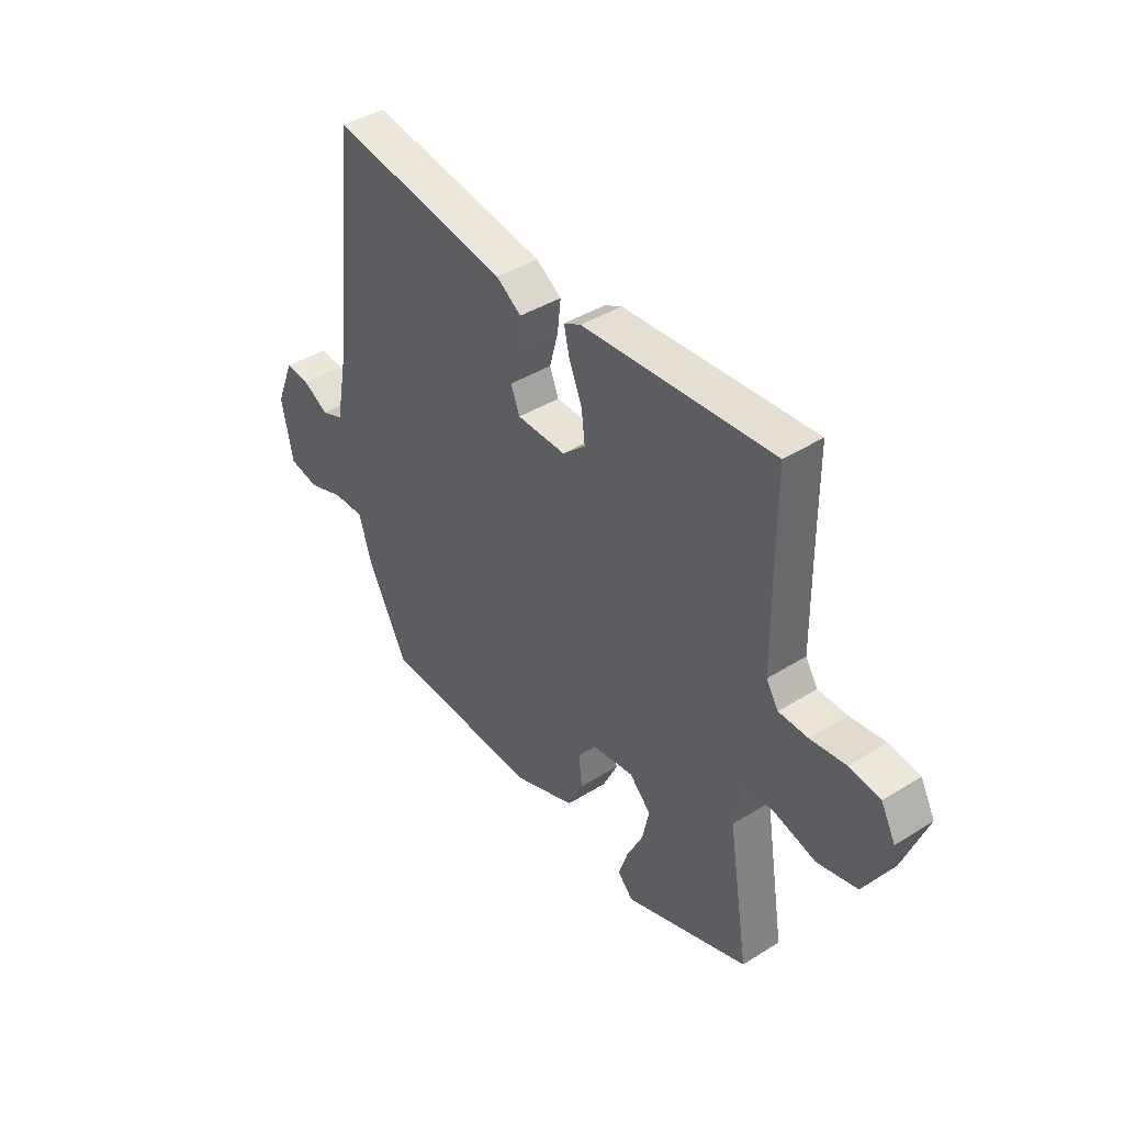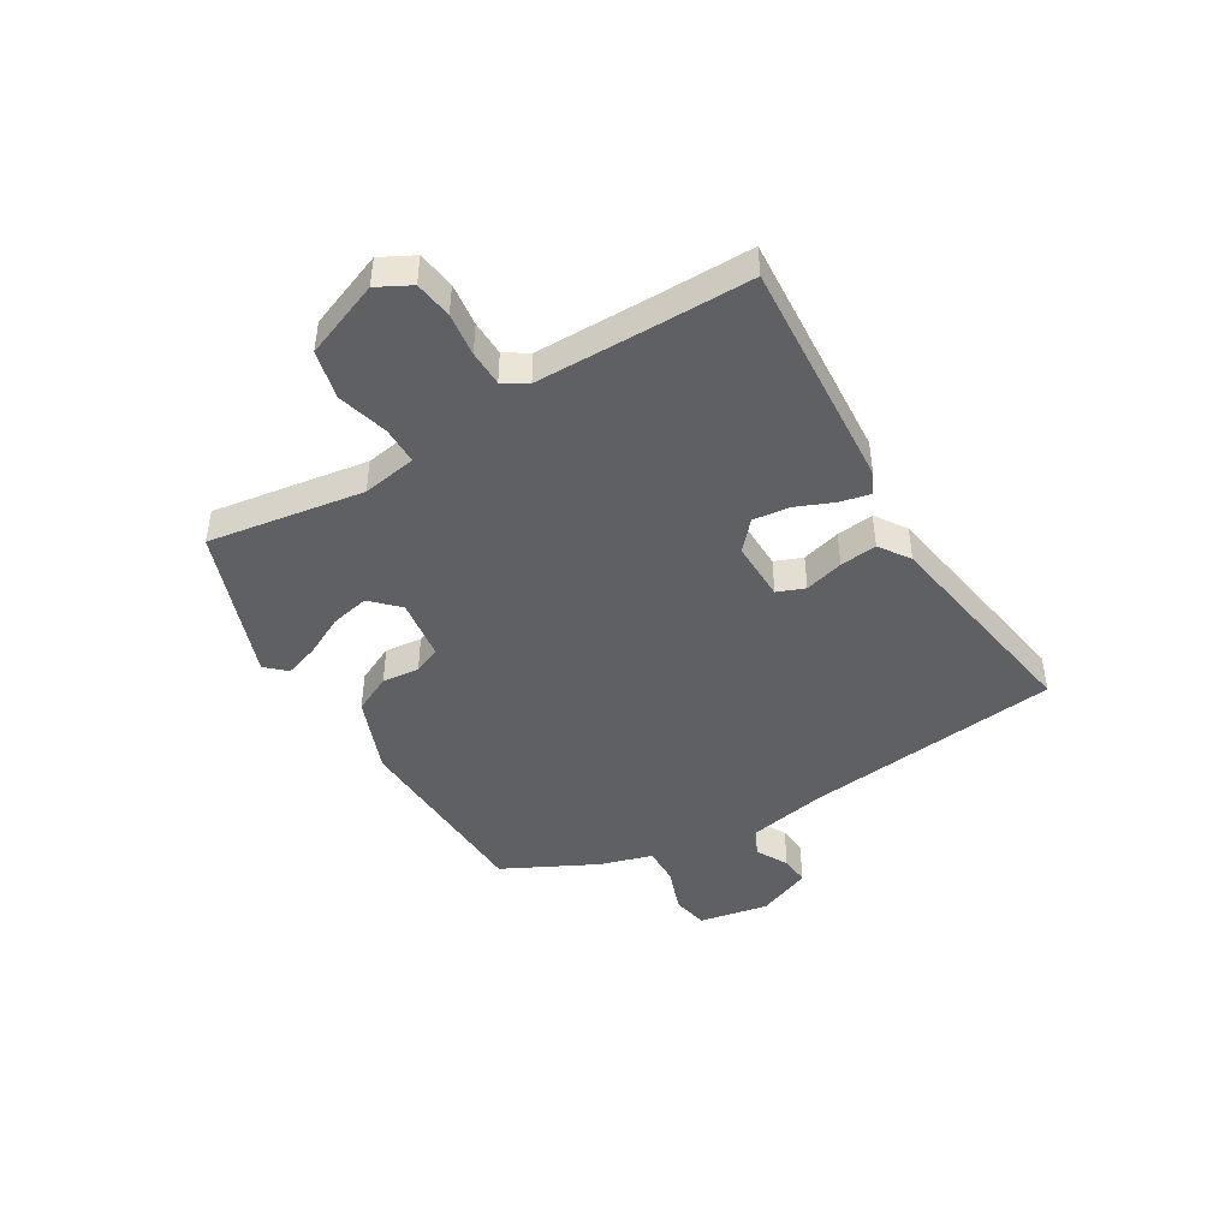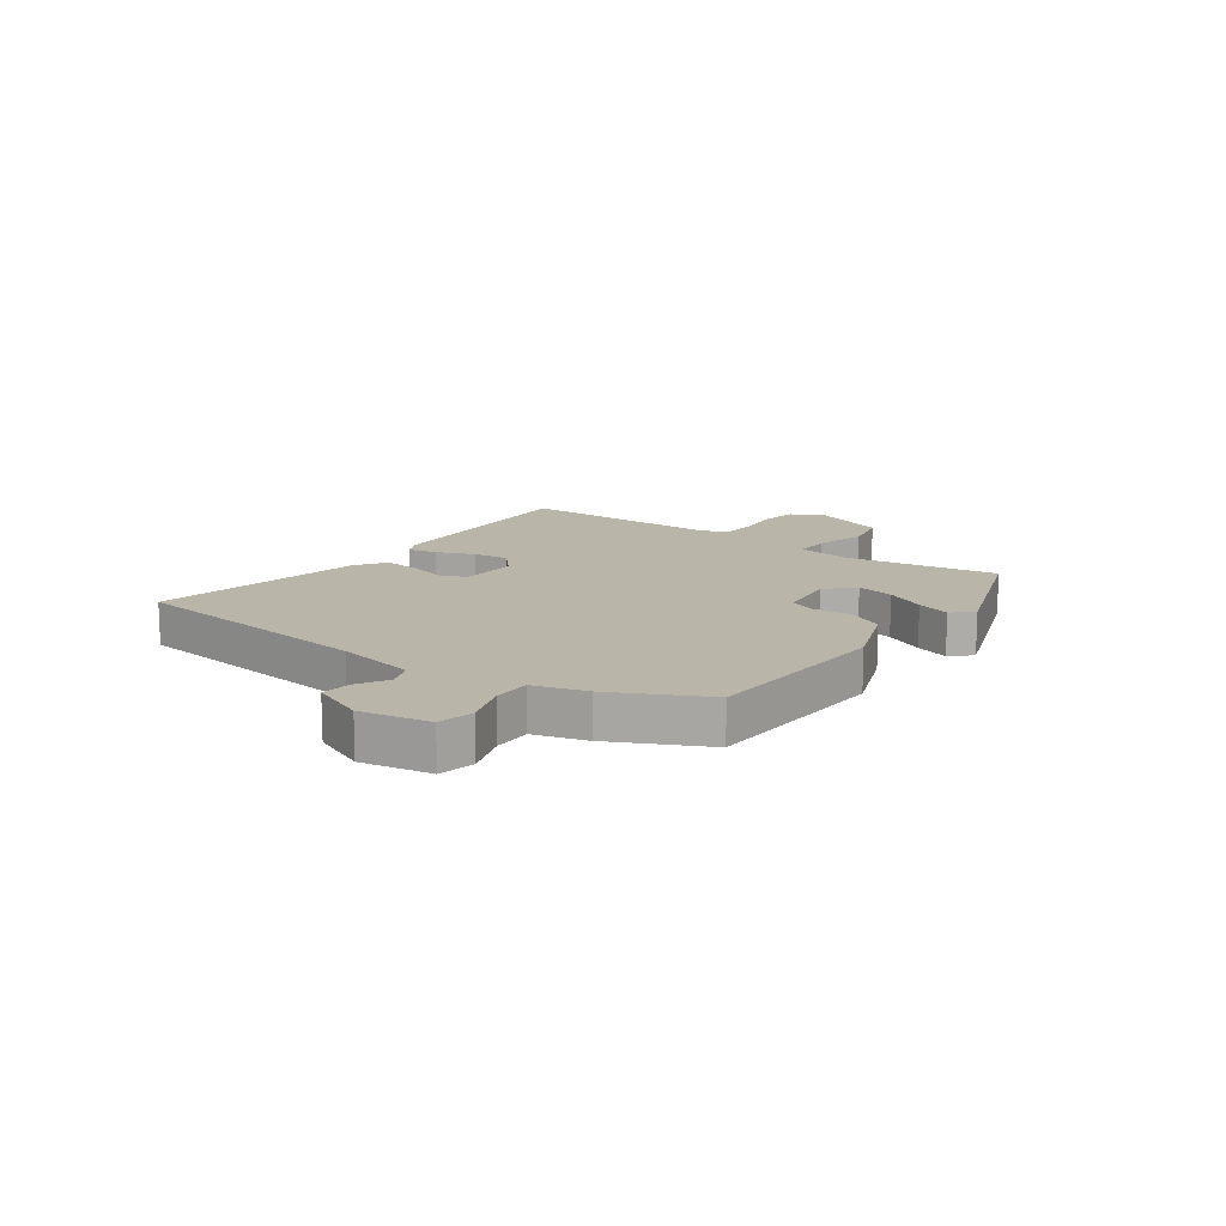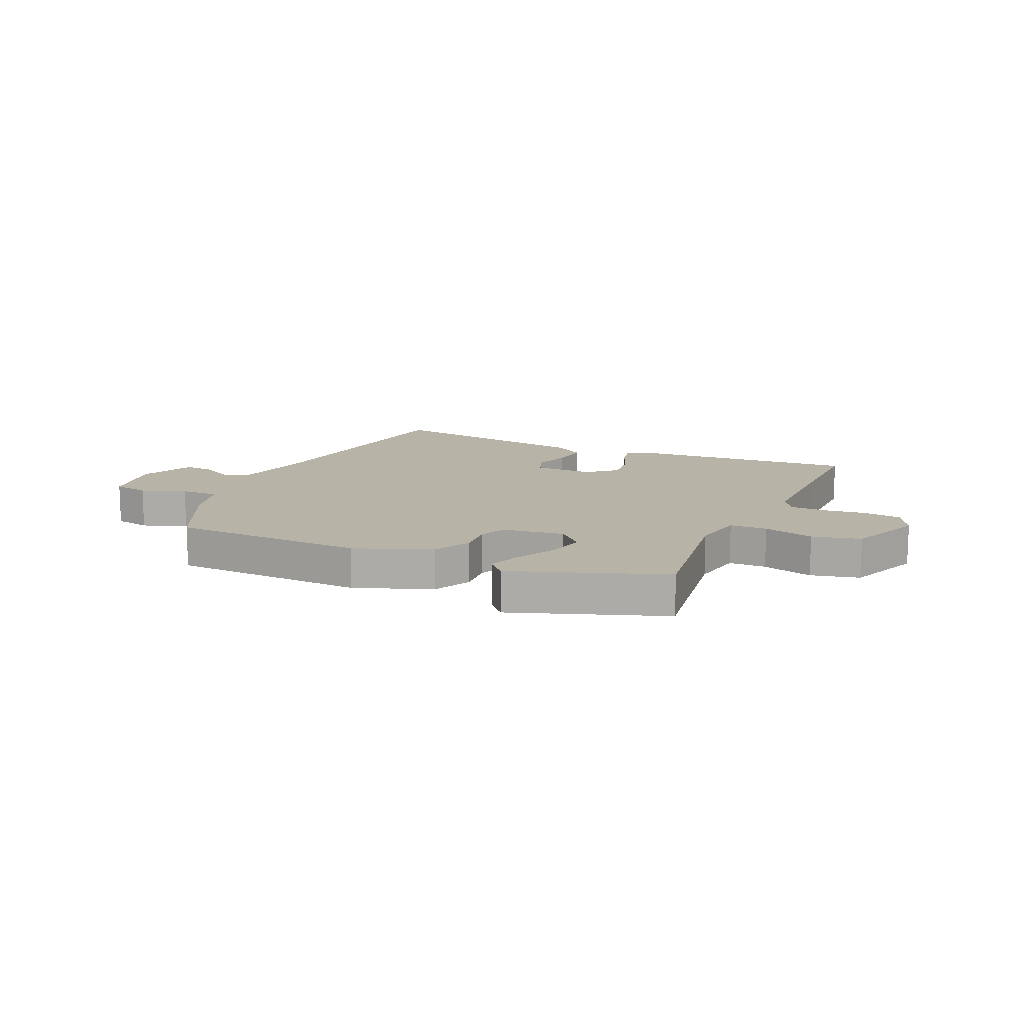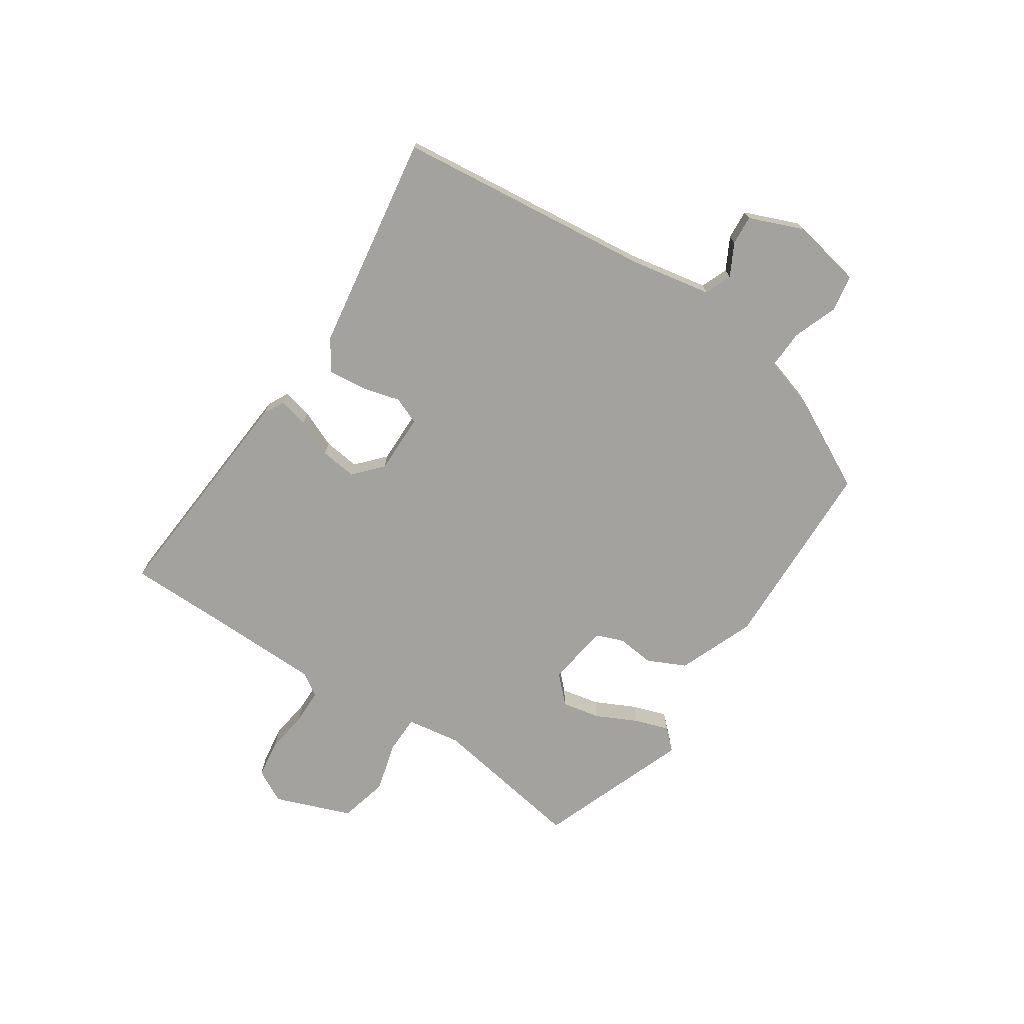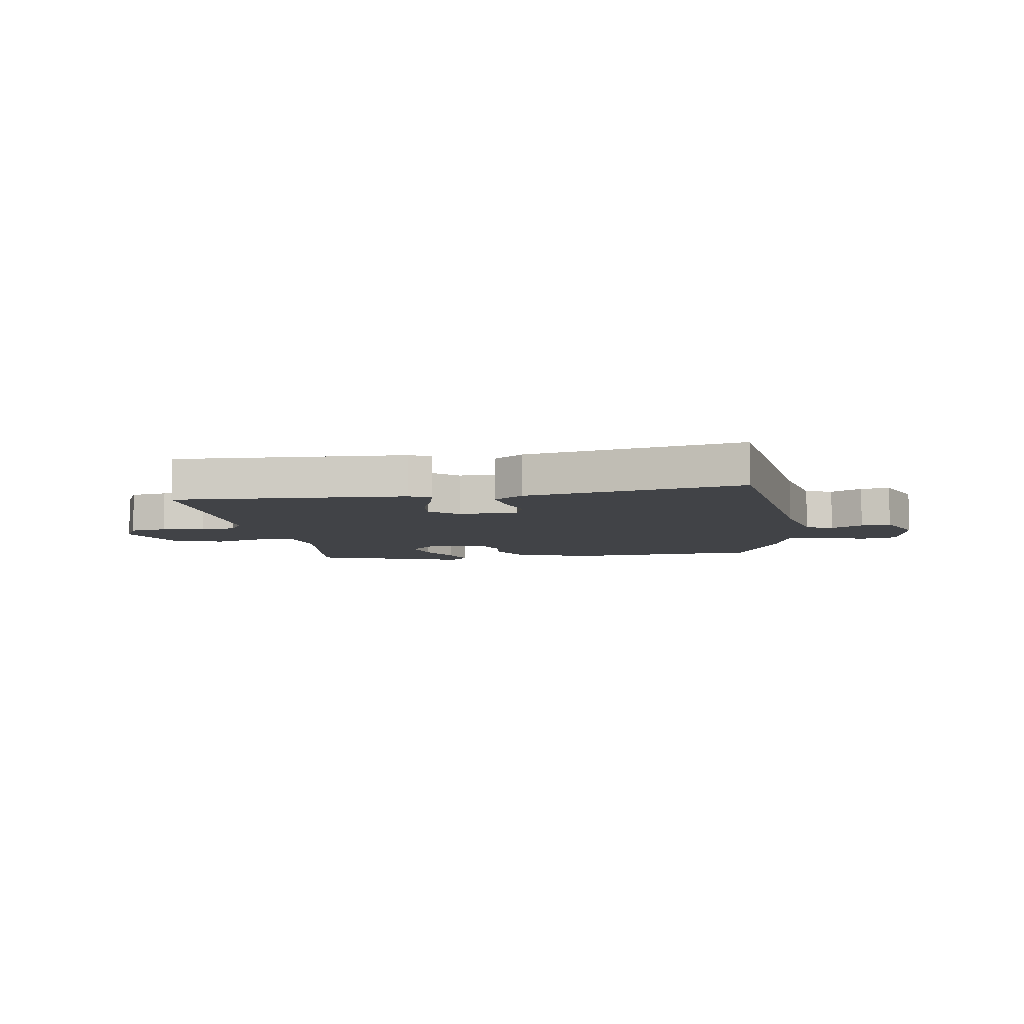
<metadata>
{"format":"obj","ext":"obj","renderer":"f3d","projection":"perspective","resolution":1024,"background":"white","views":[{"elev":41.4,"azim":-127.2,"up":"+Z"},{"elev":-44.9,"azim":-58.7,"up":"+Y"},{"elev":13.6,"azim":126.6,"up":"+Y"},{"elev":12.9,"azim":-155.1,"up":"+Y"},{"elev":-72.6,"azim":56.3,"up":"+Y"},{"elev":-7.3,"azim":10.2,"up":"+Y"}]}
</metadata>
<code>
v -0.502 0.07 -0.43
v -0.458 0.07 -0.158
v -0.473 0.07 -0.063
v -0.539 0.07 -0.062
v -0.628 0.07 -0.086
v -0.713 0.07 -0.065
v -0.764 0.07 0.069
v -0.733 0.07 0.127
v -0.667 0.07 0.136
v -0.592 0.07 0.126
v -0.53 0.07 0.127
v -0.504 0.07 0.168
v -0.501 0.07 0.372
v -0.5 0.07 0.54
v -0.095 0.07 0.51
v -0.058 0.07 0.491
v -0.07 0.07 0.439
v -0.098 0.07 0.373
v -0.106 0.07 0.309
v -0.057 0.07 0.265
v 0.048 0.07 0.266
v 0.067 0.07 0.314
v 0.049 0.07 0.382
v 0.042 0.07 0.447
v 0.096 0.07 0.483
v 0.478 0.07 0.543
v 0.528 0.07 0.092
v 0.555 0.07 -0.05
v 0.602 0.07 -0.069
v 0.658 0.07 -0.039
v 0.71 0.07 -0.035
v 0.749 0.07 -0.131
v 0.725 0.07 -0.253
v 0.661 0.07 -0.265
v 0.582 0.07 -0.236
v 0.515 0.07 -0.234
v 0.487 0.07 -0.326
v 0.404 0.07 -0.488
v 0.061 0.07 -0.499
v -0.073 0.07 -0.446
v -0.105 0.07 -0.379
v -0.098 0.07 -0.314
v -0.117 0.07 -0.266
v -0.226 0.07 -0.25
v -0.272 0.07 -0.296
v -0.258 0.07 -0.363
v -0.223 0.07 -0.434
v -0.203 0.07 -0.494
v -0.236 0.07 -0.529
v -0.502 0 -0.43
v -0.458 0 -0.158
v -0.473 0 -0.063
v -0.539 0 -0.062
v -0.628 0 -0.086
v -0.713 0 -0.065
v -0.764 0 0.069
v -0.733 0 0.127
v -0.667 0 0.136
v -0.592 0 0.126
v -0.53 0 0.127
v -0.504 0 0.168
v -0.501 0 0.372
v -0.5 0 0.54
v -0.095 0 0.51
v -0.058 0 0.491
v -0.07 0 0.439
v -0.098 0 0.373
v -0.106 0 0.309
v -0.057 0 0.265
v 0.048 0 0.266
v 0.067 0 0.314
v 0.049 0 0.382
v 0.042 0 0.447
v 0.096 0 0.483
v 0.478 0 0.543
v 0.528 0 0.092
v 0.555 0 -0.05
v 0.602 0 -0.069
v 0.658 0 -0.039
v 0.71 0 -0.035
v 0.749 0 -0.131
v 0.725 0 -0.253
v 0.661 0 -0.265
v 0.582 0 -0.236
v 0.515 0 -0.234
v 0.487 0 -0.326
v 0.404 0 -0.488
v 0.061 0 -0.499
v -0.073 0 -0.446
v -0.105 0 -0.379
v -0.098 0 -0.314
v -0.117 0 -0.266
v -0.226 0 -0.25
v -0.272 0 -0.296
v -0.258 0 -0.363
v -0.223 0 -0.434
v -0.203 0 -0.494
v -0.236 0 -0.529
f 49 1 2
f 48 49 2
f 47 48 2
f 46 47 2
f 45 46 2 3
f 44 45 3
f 43 44 3
f 40 41 42
f 39 40 42
f 38 39 42
f 37 38 42
f 36 37 42
f 36 42 43
f 33 34 35
f 32 33 35
f 31 32 35
f 30 31 35
f 29 30 35
f 28 29 35 36
f 36 43 3
f 28 36 3
f 27 28 3
f 25 26 27
f 24 25 27
f 23 24 27
f 22 23 27
f 16 17 18
f 15 16 18
f 14 15 18
f 13 14 18
f 12 13 18 19
f 11 12 19 20
f 8 9 10
f 7 8 10
f 6 7 10
f 5 6 10
f 4 5 10
f 4 10 11
f 11 20 21
f 4 11 21
f 3 4 21
f 21 22 27
f 3 21 27
f 51 50 98
f 51 98 97
f 51 97 96
f 51 96 95
f 52 51 95 94
f 52 94 93
f 52 93 92
f 91 90 89
f 91 89 88
f 91 88 87
f 91 87 86
f 91 86 85
f 92 91 85
f 84 83 82
f 84 82 81
f 84 81 80
f 84 80 79
f 84 79 78
f 85 84 78 77
f 52 92 85
f 52 85 77
f 52 77 76
f 76 75 74
f 76 74 73
f 76 73 72
f 76 72 71
f 67 66 65
f 67 65 64
f 67 64 63
f 67 63 62
f 68 67 62 61
f 69 68 61 60
f 59 58 57
f 59 57 56
f 59 56 55
f 59 55 54
f 59 54 53
f 60 59 53
f 70 69 60
f 70 60 53
f 70 53 52
f 76 71 70
f 76 70 52
f 1 50 51 2
f 2 51 52 3
f 3 52 53 4
f 4 53 54 5
f 5 54 55 6
f 6 55 56 7
f 7 56 57 8
f 8 57 58 9
f 9 58 59 10
f 10 59 60 11
f 11 60 61 12
f 12 61 62 13
f 13 62 63 14
f 14 63 64 15
f 15 64 65 16
f 16 65 66 17
f 17 66 67 18
f 18 67 68 19
f 19 68 69 20
f 20 69 70 21
f 21 70 71 22
f 22 71 72 23
f 23 72 73 24
f 24 73 74 25
f 25 74 75 26
f 26 75 76 27
f 27 76 77 28
f 28 77 78 29
f 29 78 79 30
f 30 79 80 31
f 31 80 81 32
f 32 81 82 33
f 33 82 83 34
f 34 83 84 35
f 35 84 85 36
f 36 85 86 37
f 37 86 87 38
f 38 87 88 39
f 39 88 89 40
f 40 89 90 41
f 41 90 91 42
f 42 91 92 43
f 43 92 93 44
f 44 93 94 45
f 45 94 95 46
f 46 95 96 47
f 47 96 97 48
f 48 97 98 49
f 49 98 50 1

</code>
